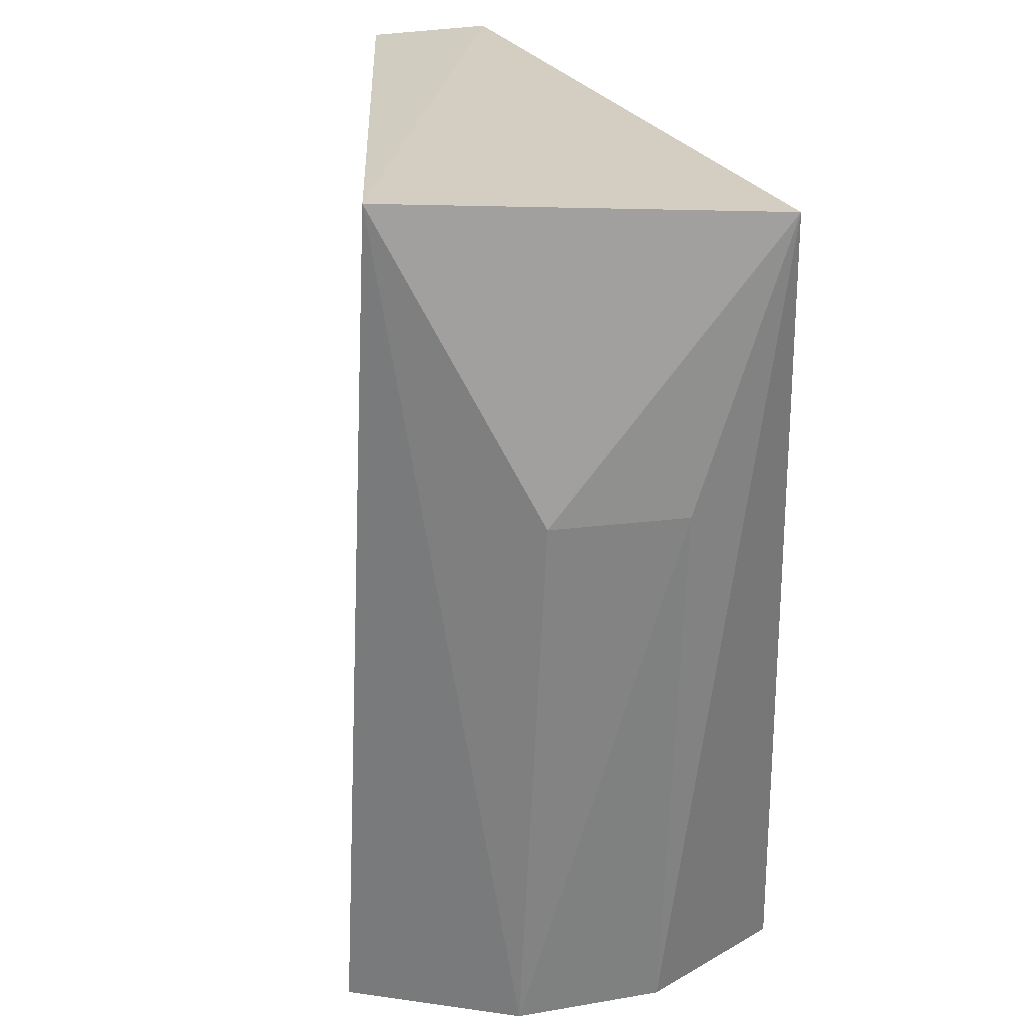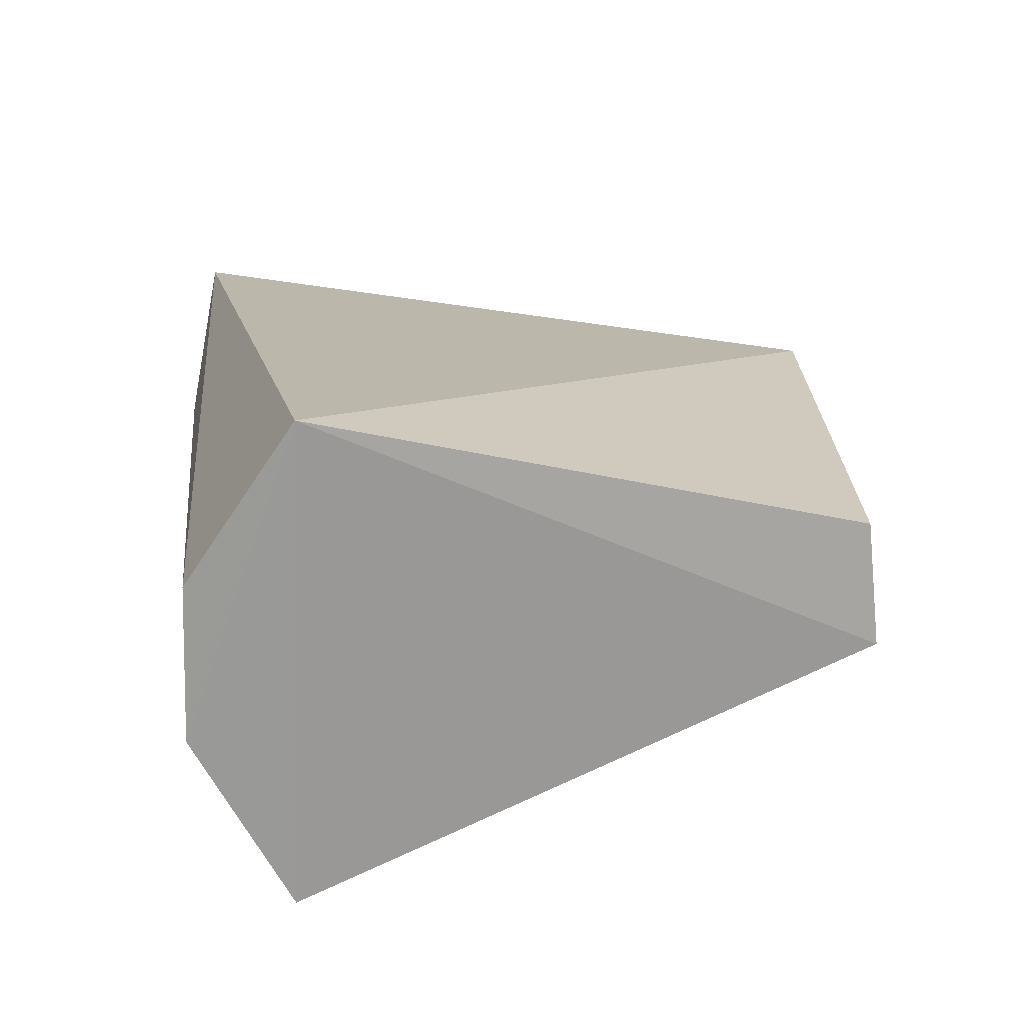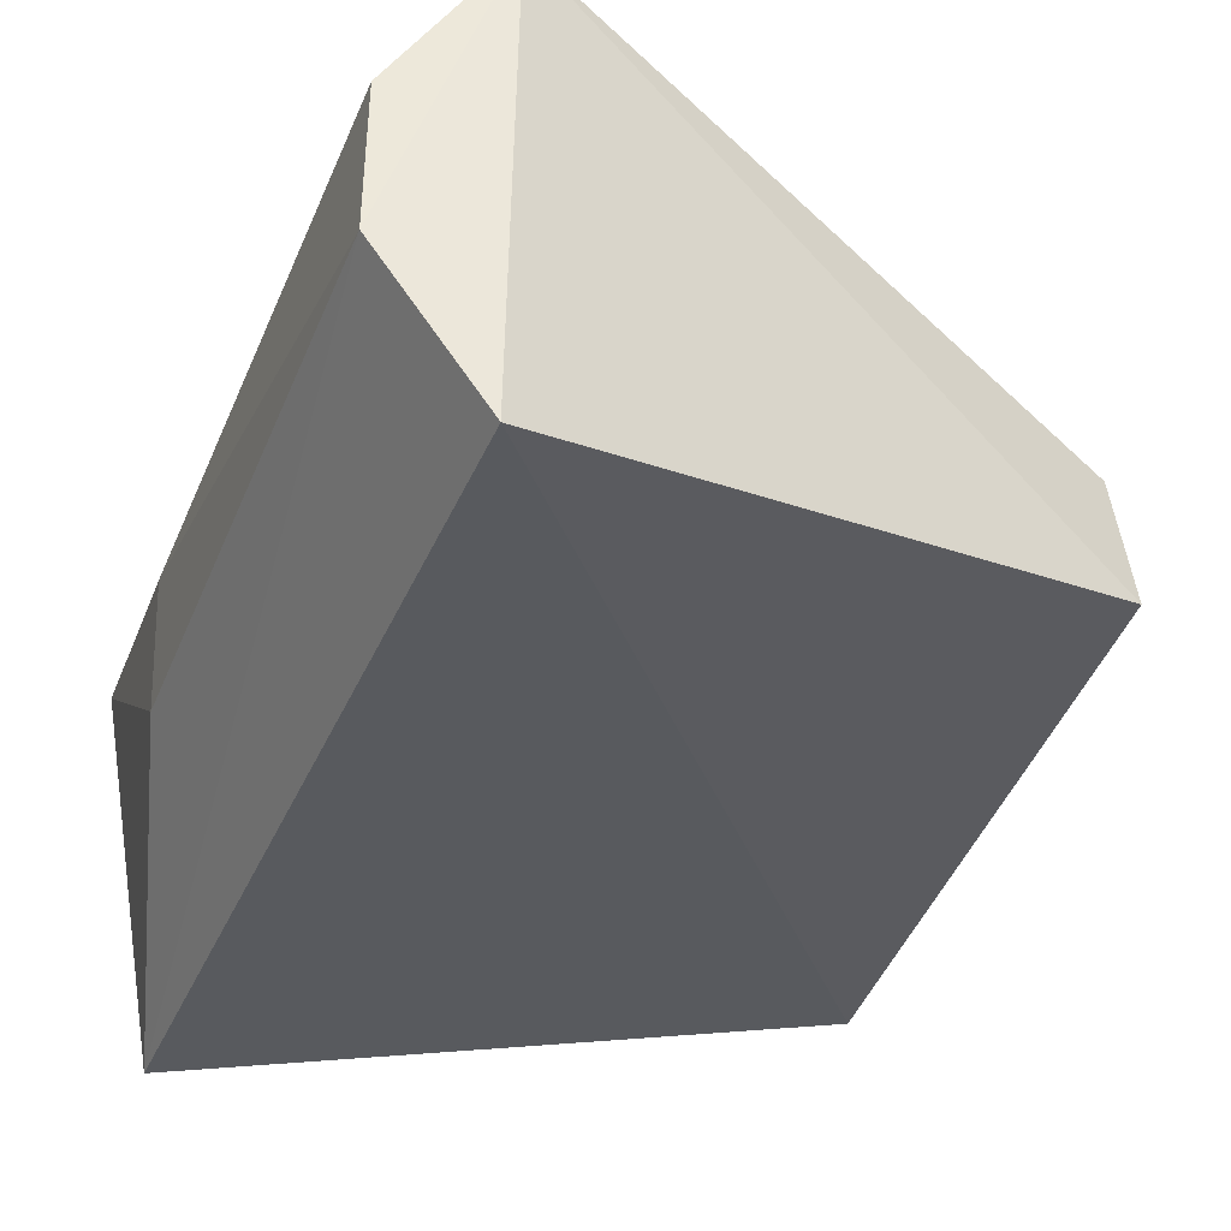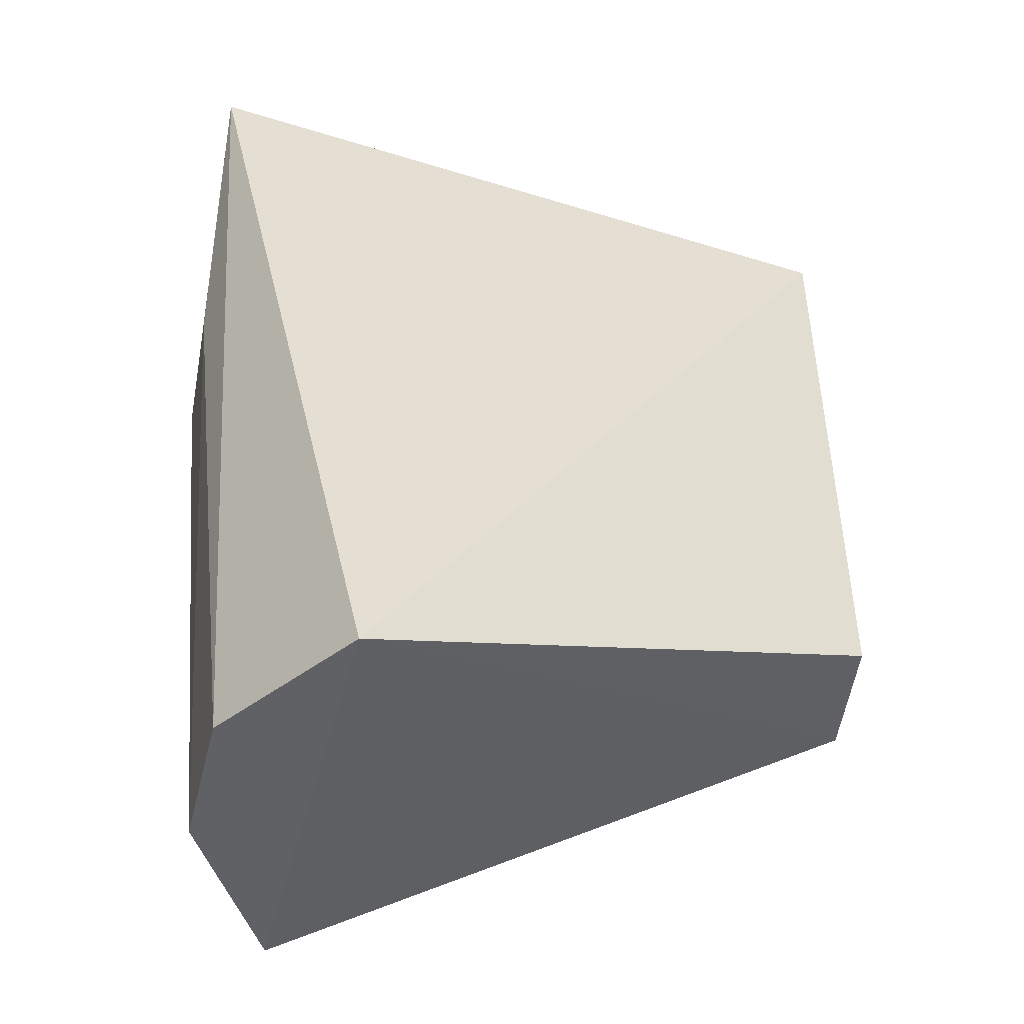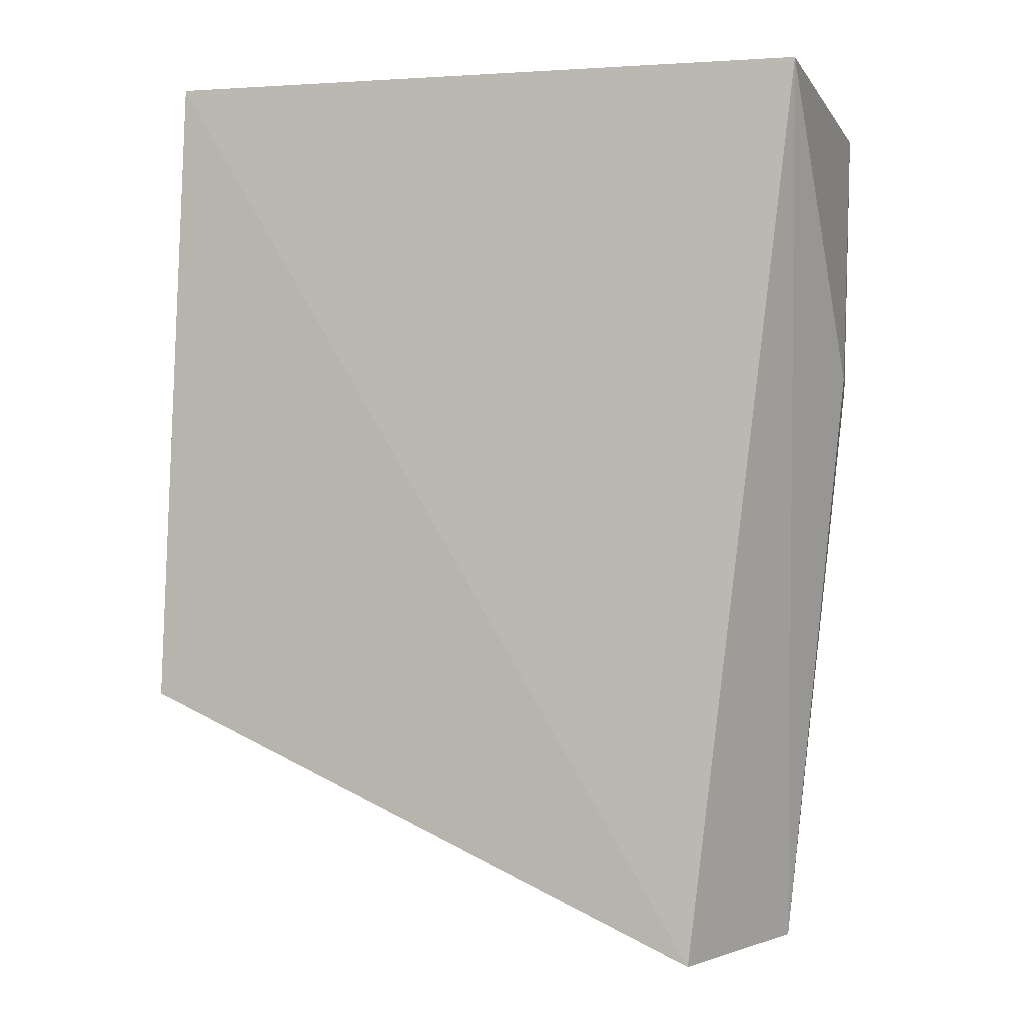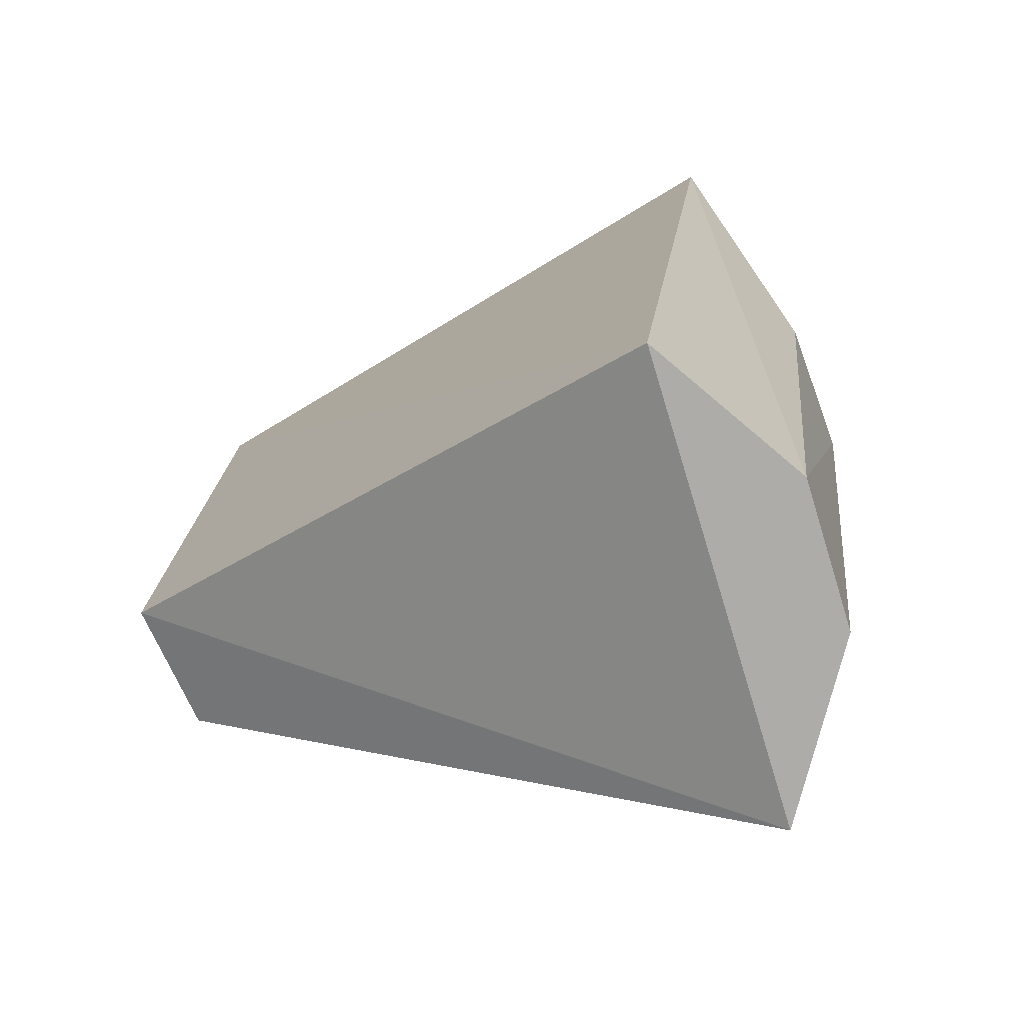
<metadata>
{"format":"obj","ext":"obj","renderer":"f3d","projection":"perspective","resolution":1024,"background":"white","views":[{"elev":23.3,"azim":-106.1,"up":"+Y"},{"elev":-70.9,"azim":-1.4,"up":"+Y"},{"elev":-39.6,"azim":-15.0,"up":"+Z"},{"elev":-47.1,"azim":-13.8,"up":"+Y"},{"elev":-0.8,"azim":-174.2,"up":"+Y"},{"elev":-73.5,"azim":-162.7,"up":"+Y"}]}
</metadata>
<code>
v -0.02249 -0.01054 0.03196
v 0.08254 0.03796 -0.02412
v 0.07925 0.159 0.0005036
v -0.05581 0.153 0.01751
v -0.02301 -0.008602 -0.05601
v 0.07963 0.03847 -0.0003439
v -0.04157 -0.00741 0.001673
v -0.04256 0.1564 -0.05326
v -0.04159 -0.007402 -0.02643
v 0.07798 0.1586 -0.02328
v -0.05379 0.09938 0.0008468
v -0.0525 0.09957 -0.02473
f 1 3 4
f 5 2 1
f 6 1 2
f 6 2 3
f 6 3 1
f 7 1 4
f 8 4 3
f 9 5 1
f 9 1 7
f 9 8 5
f 10 8 3
f 10 3 2
f 10 2 5
f 10 5 8
f 11 9 7
f 11 7 4
f 12 11 4
f 12 4 8
f 12 8 9
f 12 9 11

</code>
